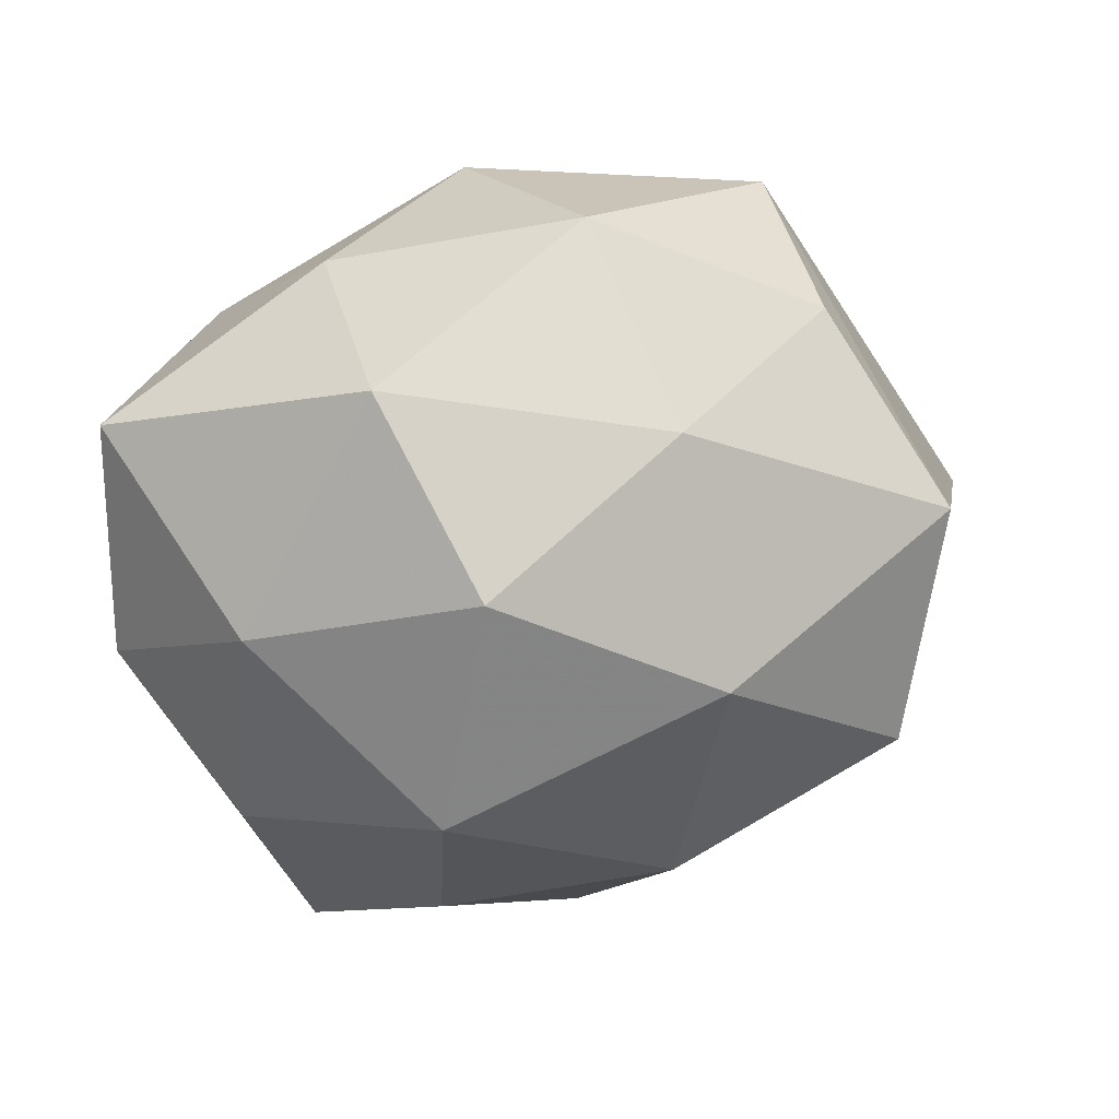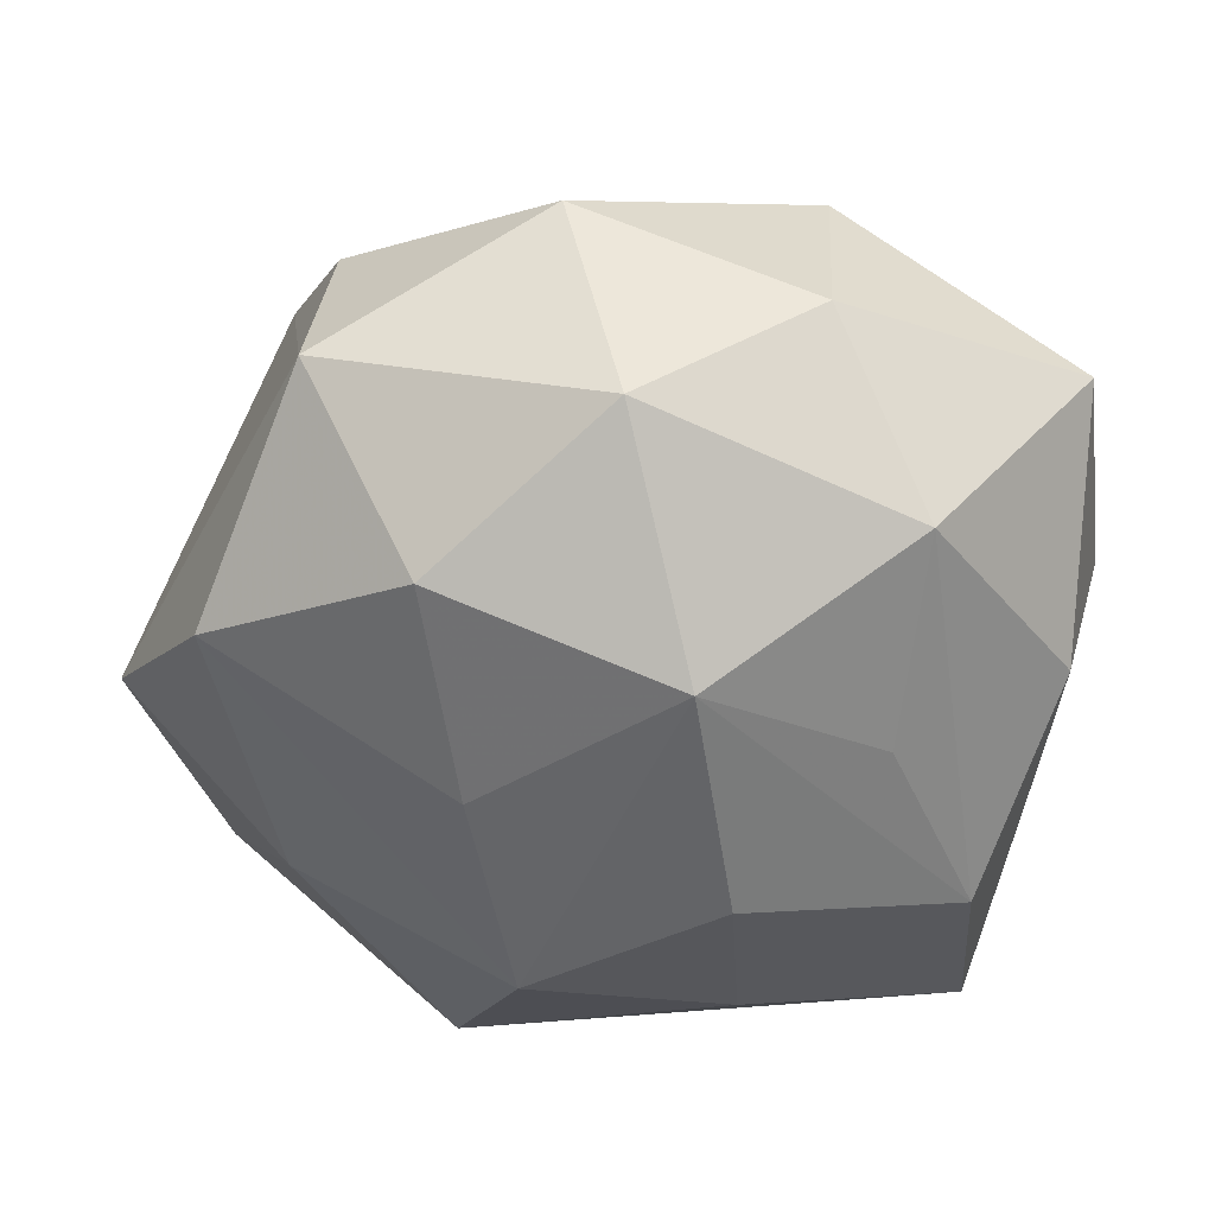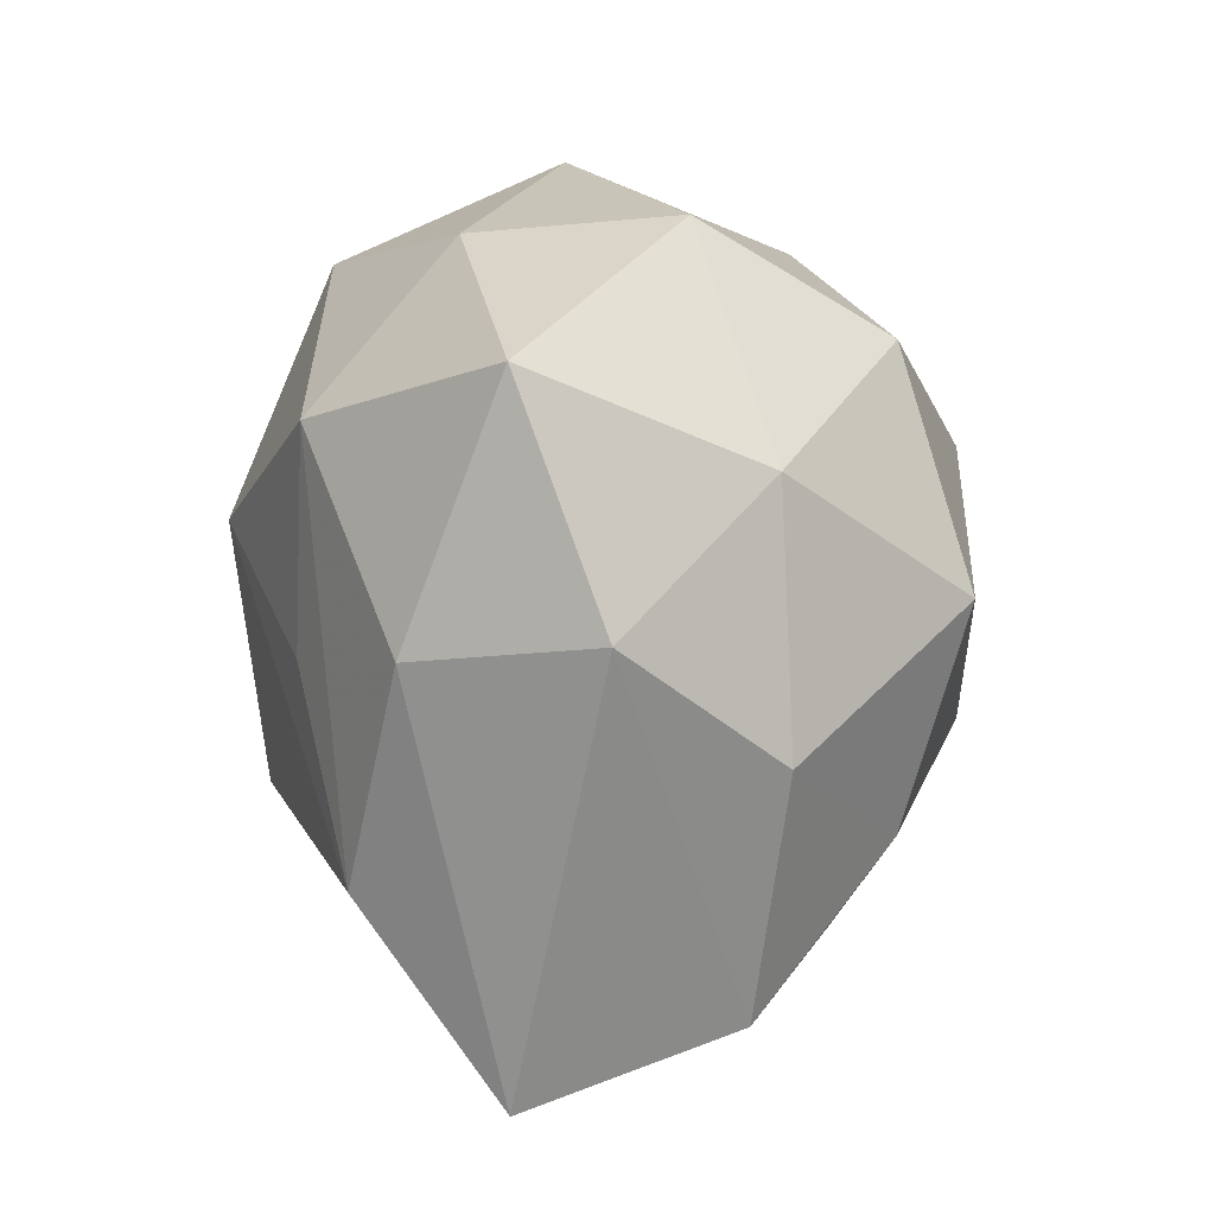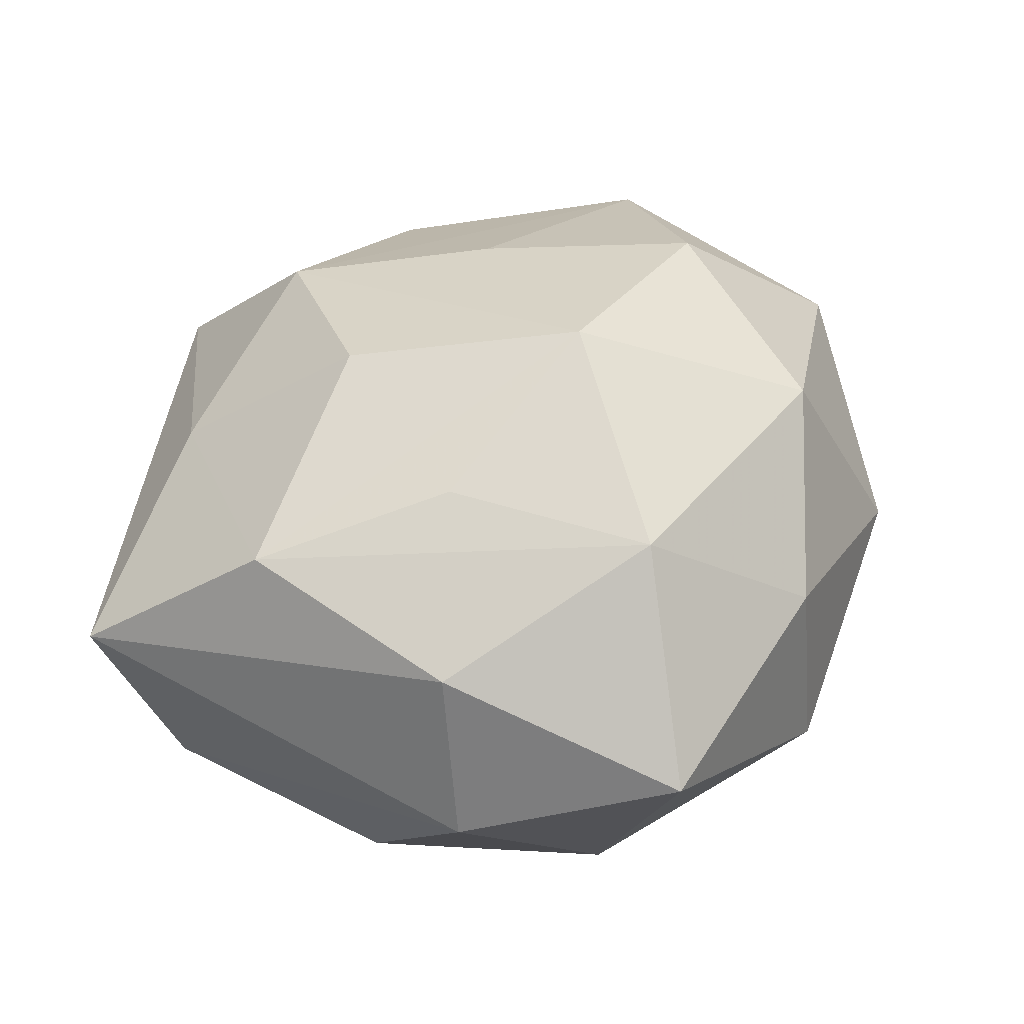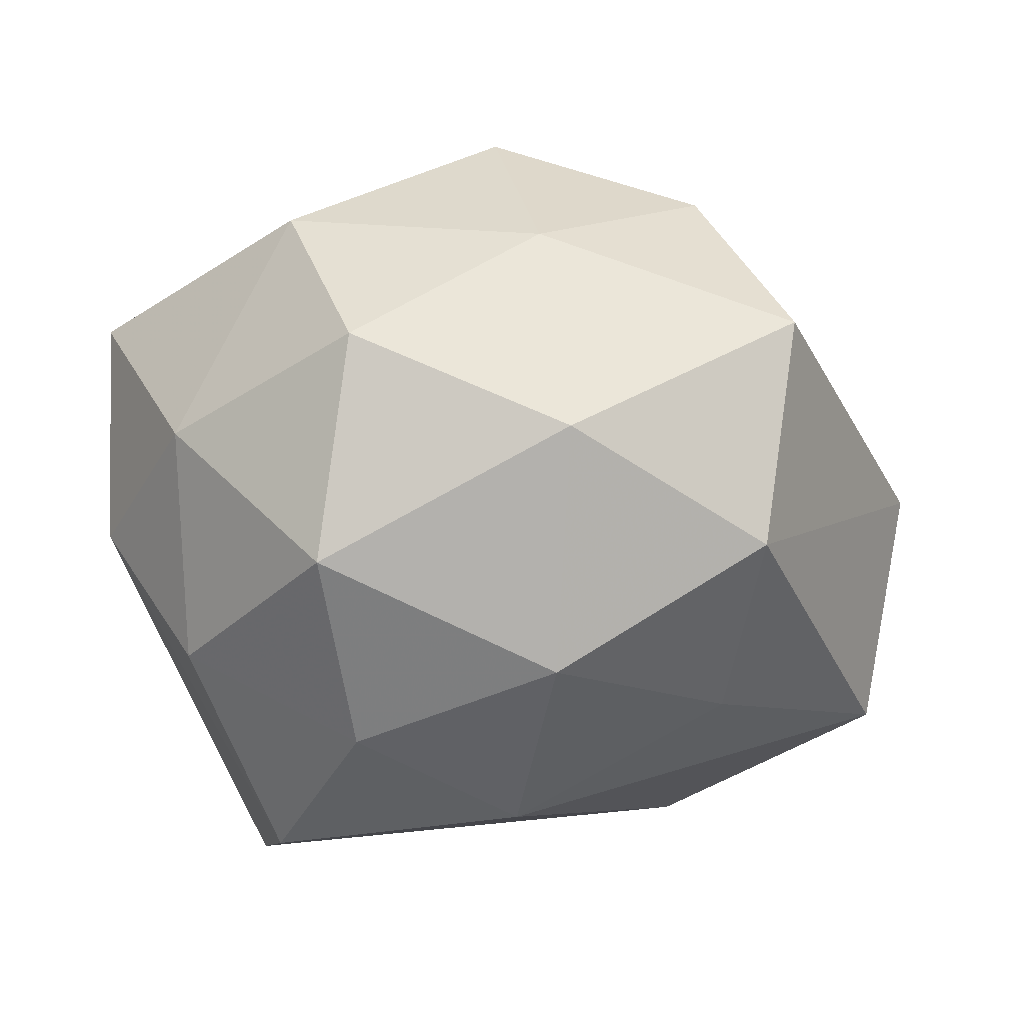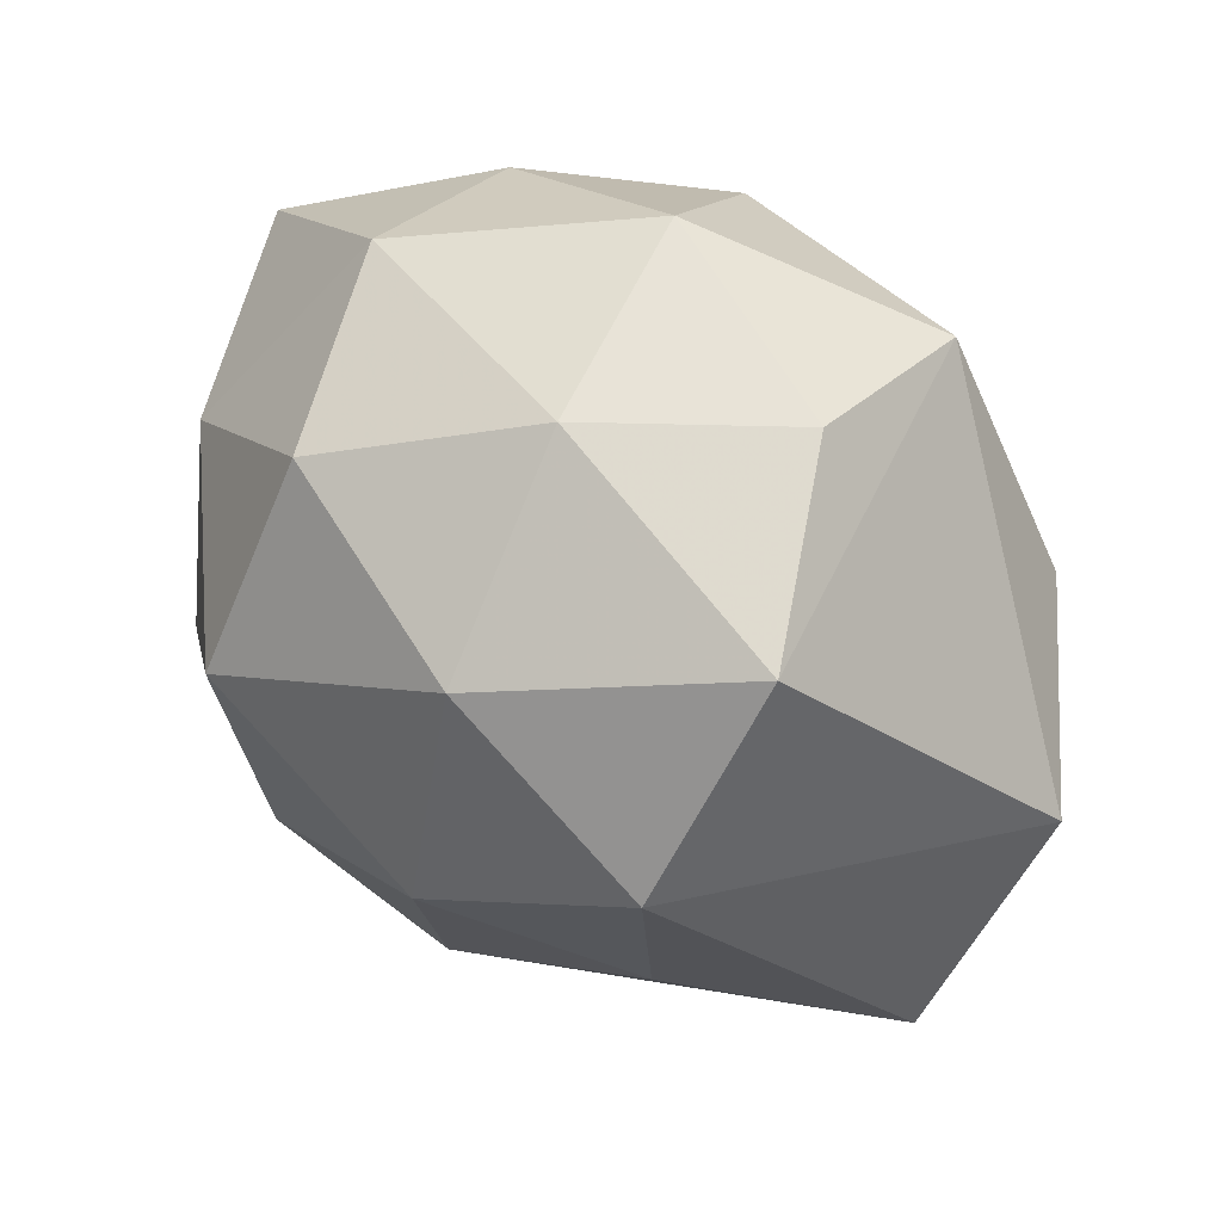
<metadata>
{"format":"obj","ext":"obj","renderer":"f3d","projection":"perspective","resolution":1024,"background":"white","views":[{"elev":47.9,"azim":166.1,"up":"+Y"},{"elev":26.7,"azim":4.9,"up":"+Y"},{"elev":9.0,"azim":95.6,"up":"+Y"},{"elev":39.6,"azim":102.0,"up":"+Z"},{"elev":-78.3,"azim":-172.5,"up":"+Z"},{"elev":37.2,"azim":-142.4,"up":"+Y"}]}
</metadata>
<code>
v 0.03143 -0.007184 -0.01713
v -0.03287 0.005864 0.02017
v 0.001301 -0.02724 -0.01932
v -0.03139 0.01822 -0.01875
v 0.03968 0.003263 -0.004458
v -0.008327 0.0294 -0.01512
v -0.004943 0.03725 0.003888
v 0.02262 -0.00111 0.02197
v 0.0159 0.003493 -0.03076
v 0.02939 0.01486 -0.016
v 0.01652 0.03182 0.009787
v 0.0376 0.02345 0.003245
v 0.01043 0.02342 -0.0244
v 0.02583 -0.02876 -0.01383
v 0.01592 0.03333 -0.008218
v 0.001473 0.02878 0.0227
v 0.007464 0.007907 0.0307
v -0.02702 -0.01726 0.01682
v -0.01082 -0.004937 0.02641
v 0.02496 0.01793 0.02091
v 0.03023 -0.0351 0.004352
v -0.01389 0.01497 0.02783
v -0.008933 0.01295 -0.02963
v -0.02426 0.02914 -0.003305
v -0.02569 -0.001057 -0.02733
v 0.0298 -0.01783 0.01682
v -0.02434 0.02803 0.01517
v 0.03683 0.001356 0.0117
v -0.03612 -0.02649 -0.002752
v -0.01428 -0.03815 0.009468
v 0.01069 -0.03031 0.01508
v 0.01538 -0.01581 -0.02494
v -0.04313 -0.006142 0.005825
v -0.007097 -0.02404 0.02343
v -0.02025 -0.01854 -0.01862
v -0.004677 -0.01004 -0.02998
v 0.01055 -0.01356 0.0269
f 9 1 32
f 18 29 30
f 18 34 2
f 30 34 18
f 25 29 33
f 33 4 25
f 33 18 2
f 29 18 33
f 7 15 6
f 6 24 7
f 4 24 6
f 25 4 23
f 4 6 23
f 28 21 5
f 14 32 1
f 14 5 21
f 1 5 14
f 14 21 30
f 32 14 3
f 30 29 3
f 3 14 30
f 2 34 19
f 37 34 31
f 30 21 31
f 31 34 30
f 26 31 21
f 37 31 26
f 26 21 28
f 28 20 26
f 26 20 8
f 13 6 15
f 13 23 6
f 9 23 13
f 35 29 25
f 35 3 29
f 32 3 36
f 9 32 36
f 36 35 25
f 3 35 36
f 36 23 9
f 25 23 36
f 28 5 12
f 12 20 28
f 7 24 27
f 27 33 2
f 27 24 4
f 4 33 27
f 8 20 17
f 37 26 17
f 17 26 8
f 17 34 37
f 17 19 34
f 10 13 15
f 15 12 10
f 9 13 10
f 10 12 5
f 10 1 9
f 10 5 1
f 20 12 11
f 11 15 7
f 11 12 15
f 2 19 22
f 19 17 22
f 22 27 2
f 27 22 16
f 7 27 16
f 16 11 7
f 20 11 16
f 16 17 20
f 16 22 17

</code>
